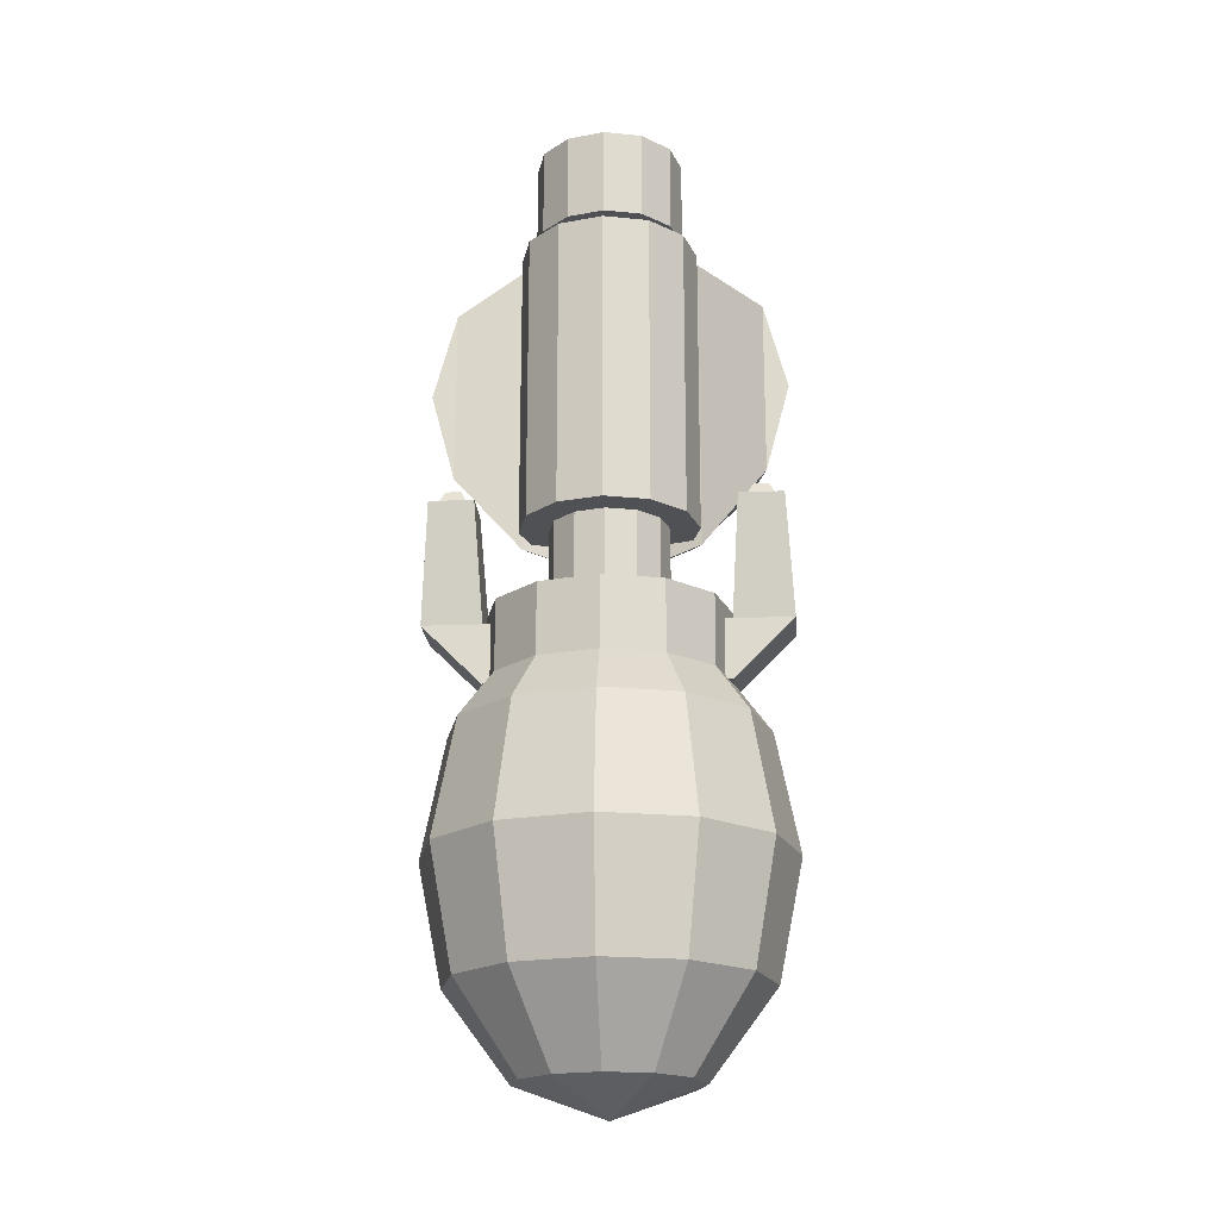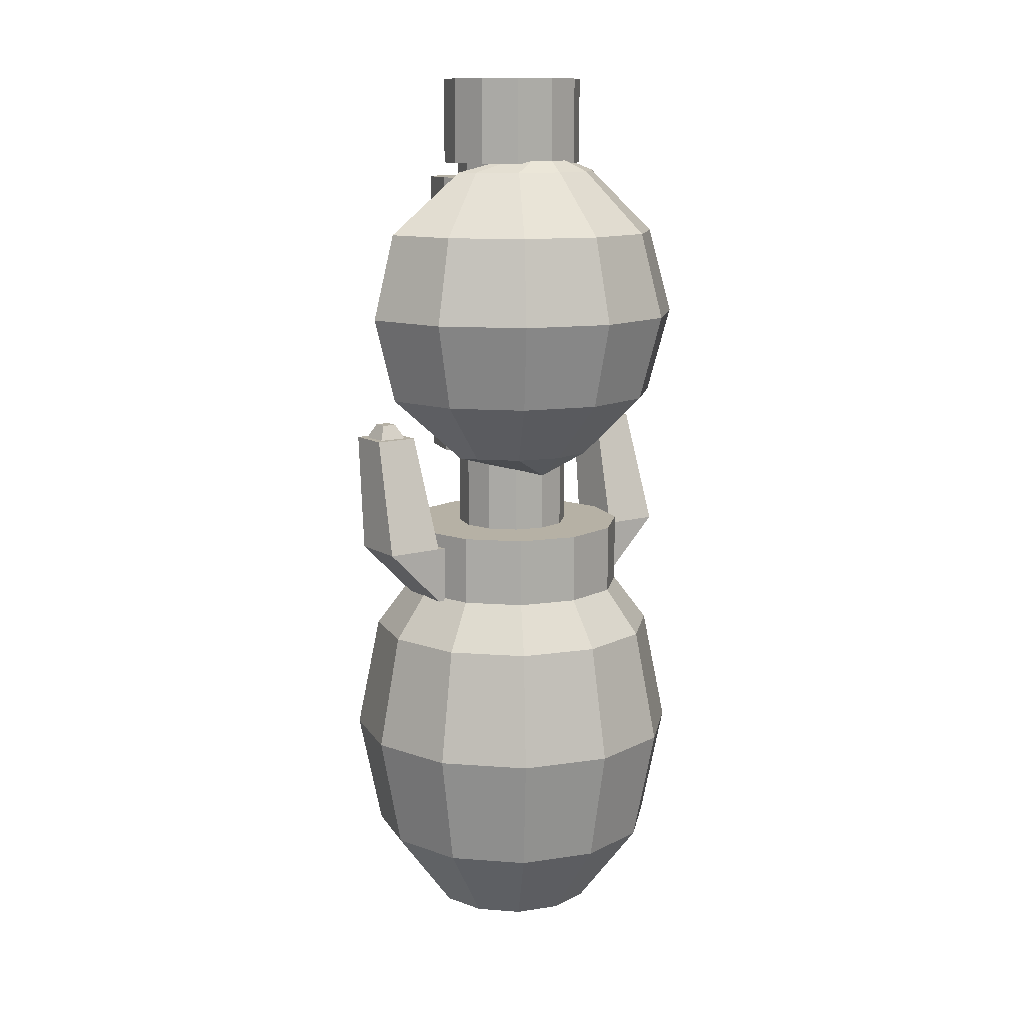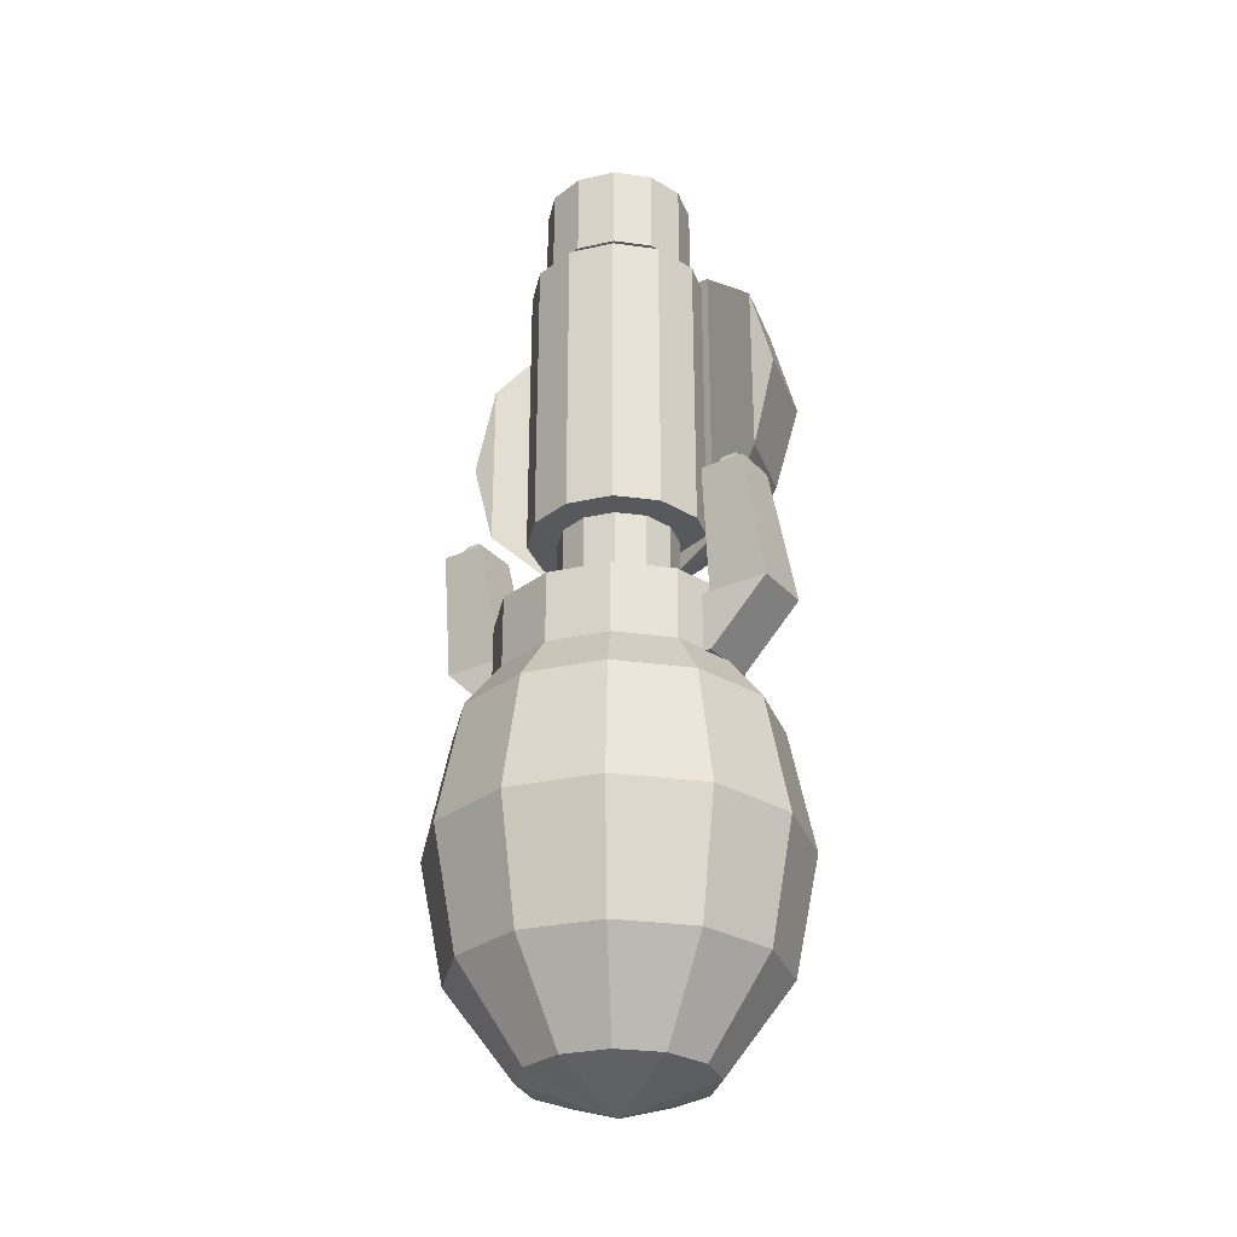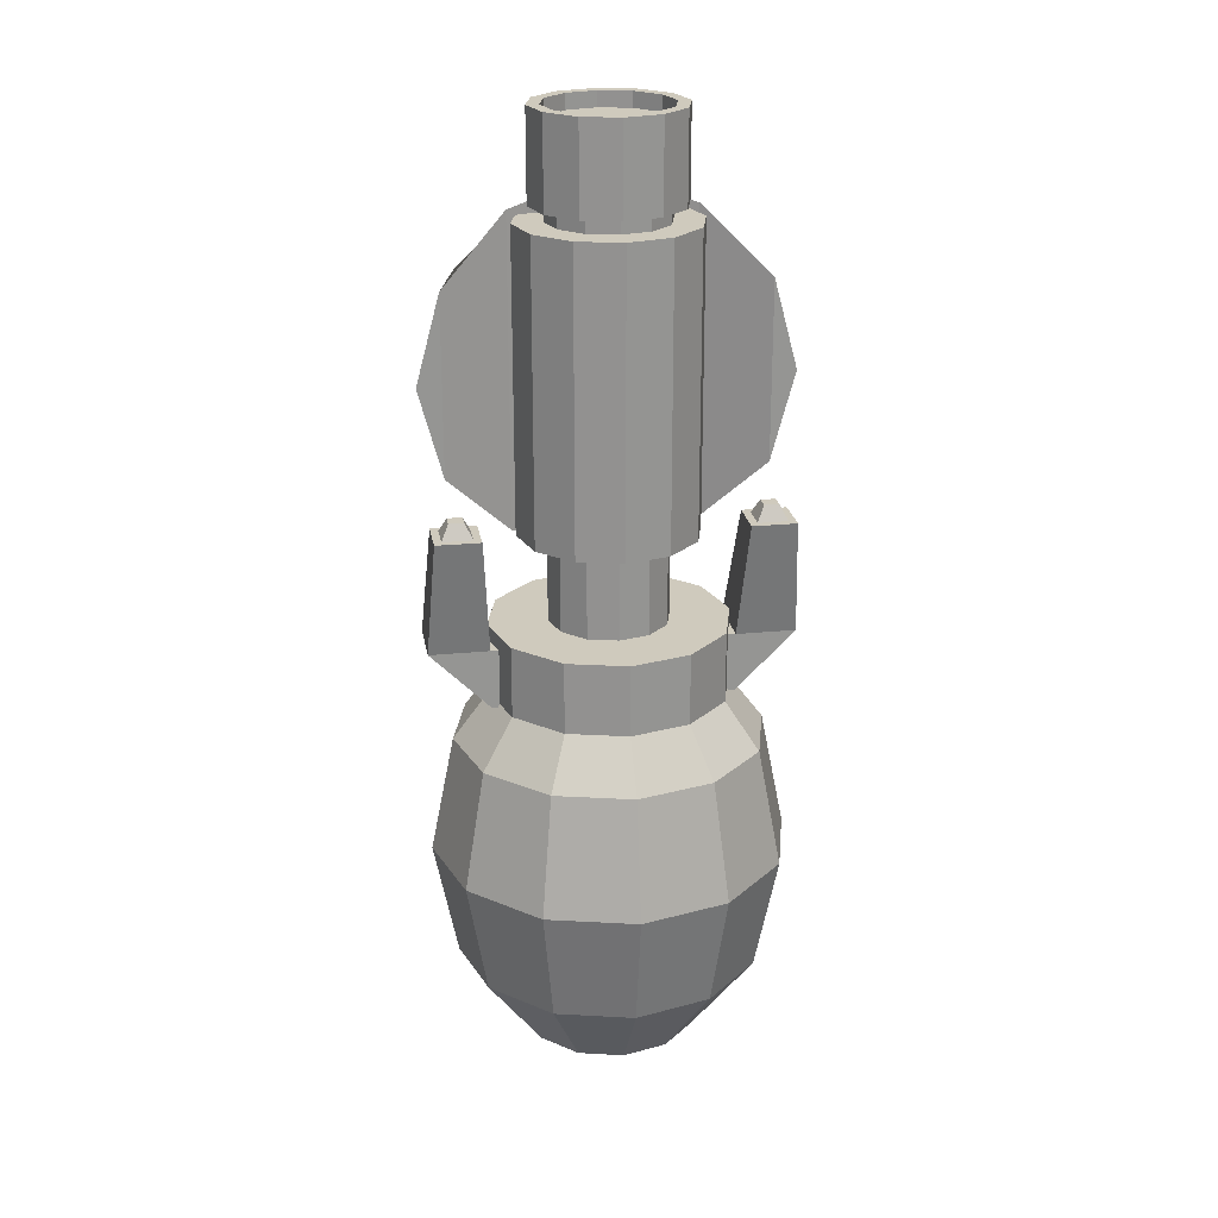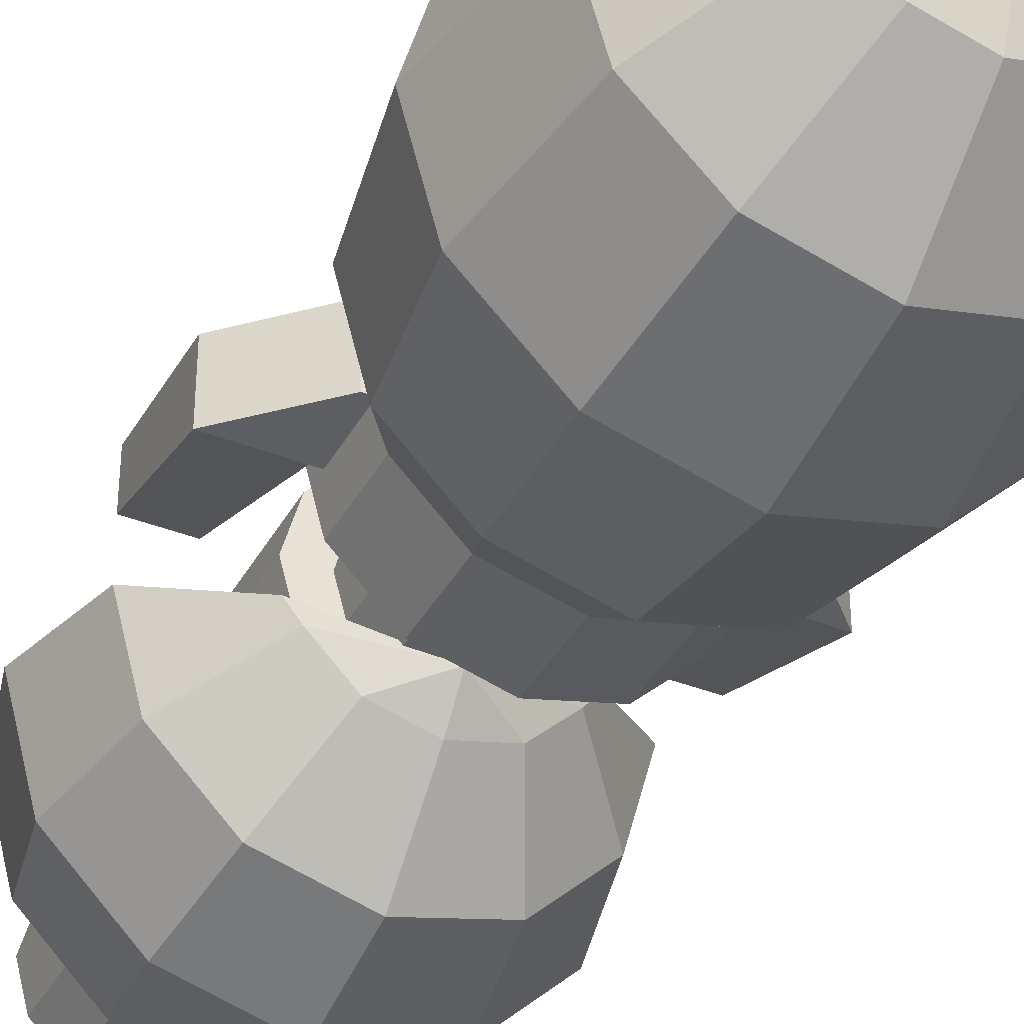
<metadata>
{"format":"obj","ext":"obj","renderer":"f3d","projection":"perspective","resolution":1024,"background":"white","views":[{"elev":-19.6,"azim":-175.7,"up":"+Z"},{"elev":12.0,"azim":-34.8,"up":"+Z"},{"elev":-29.2,"azim":-146.5,"up":"+Z"},{"elev":23.0,"azim":170.3,"up":"+Z"},{"elev":-38.9,"azim":153.7,"up":"+Y"}]}
</metadata>
<code>
o gem
v 0.01562 -0.02706 0.3594
v -0 -0.03125 0.3594
v -0 -0 0.3594
v 0.01562 -0.02706 0.375
v -0 -0.03125 0.375
v -0 -0 0.375
v 0.02706 -0.01562 0.3594
v 0.02706 -0.01562 0.375
v 0.03125 -0 0.3594
v 0.03125 -0 0.375
v 0.02706 0.01562 0.3594
v 0.02706 0.01562 0.375
v 0.01562 0.02706 0.3594
v 0.01562 0.02706 0.375
v -0 0.03125 0.3594
v -0 0.03125 0.375
v -0.01562 0.02706 0.3594
v -0.01562 0.02706 0.375
v -0.02706 0.01562 0.3594
v -0.02706 0.01562 0.375
v -0.03125 -0 0.3594
v -0.03125 -0 0.375
v -0.02706 -0.01562 0.3594
v -0.02706 -0.01562 0.375
v -0.01562 -0.02706 0.3594
v -0.01562 -0.02706 0.375
f 1 2 3
f 2 1 4 5
f 5 4 6
f 7 1 3
f 1 7 8 4
f 4 8 6
f 9 7 3
f 7 9 10 8
f 8 10 6
f 11 9 3
f 9 11 12 10
f 10 12 6
f 13 11 3
f 11 13 14 12
f 12 14 6
f 15 13 3
f 13 15 16 14
f 14 16 6
f 17 15 3
f 15 17 18 16
f 16 18 6
f 19 17 3
f 17 19 20 18
f 18 20 6
f 21 19 3
f 19 21 22 20
f 20 22 6
f 23 21 3
f 21 23 24 22
f 22 24 6
f 25 23 3
f 23 25 26 24
f 24 26 6
f 2 25 3
f 25 2 5 26
f 26 5 6
o barrel
v 0.02344 -0.04059 0.1719
v -0 -0.04688 0.1719
v -0 -0 0.1719
v 0.02344 -0.04059 0.3282
v -0 -0.04688 0.3282
v -0 -0 0.3282
v 0.04059 -0.02344 0.1719
v 0.04059 -0.02344 0.3282
v 0.04688 -0 0.1719
v 0.04688 -0 0.3282
v 0.04059 0.02344 0.1719
v 0.04059 0.02344 0.3282
v 0.02344 0.04059 0.1719
v 0.02344 0.04059 0.3282
v -0 0.04688 0.1719
v -0 0.04688 0.3282
v -0.02344 0.04059 0.1719
v -0.02344 0.04059 0.3282
v -0.04059 0.02344 0.1719
v -0.04059 0.02344 0.3282
v -0.04688 -0 0.1719
v -0.04688 -0 0.3282
v -0.04059 -0.02344 0.1719
v -0.04059 -0.02344 0.3282
v -0.02344 -0.04059 0.1719
v -0.02344 -0.04059 0.3282
v 0.04688 -0.01562 0.1689
v 0.04059 -0.02344 0.1689
v -0 -0.03125 0.1563
v 0.08119 -0 0.2032
v 0.07031 -0.04059 0.2032
v 0.09375 -0 0.25
v 0.08119 -0.04688 0.25
v 0.08119 -0 0.2969
v 0.07031 -0.04059 0.2969
v 0.04688 -0.01562 0.3312
v 0.04059 -0.02344 0.3312
v -0 -0.03125 0.3438
v 0.02344 -0.04059 0.1689
v 0.04059 -0.07031 0.2032
v 0.04688 -0.08119 0.25
v 0.04059 -0.07031 0.2969
v 0.02344 -0.04059 0.3312
v 0 -0.04688 0.1689
v 0 -0.08119 0.2032
v 0 -0.09375 0.25
v 0 -0.08119 0.2969
v 0 -0.04688 0.3312
v -0.02344 -0.04059 0.1689
v -0.04059 -0.07031 0.2032
v -0.04688 -0.08119 0.25
v -0.04059 -0.07031 0.2969
v -0.02344 -0.04059 0.3312
v -0.04059 -0.02344 0.1689
v -0.07031 -0.04059 0.2032
v -0.08119 -0.04688 0.25
v -0.07031 -0.04059 0.2969
v -0.04059 -0.02344 0.3312
v -0.04688 -0.01562 0.1689
v -0.08119 -0 0.2032
v -0.09375 -0 0.25
v -0.08119 -0 0.2969
v -0.04688 -0.01562 0.3312
v 0 0.03906 0.3829
v 0.01953 0.03383 0.3829
v 0.01953 0.03383 0.336
v 0 0.03906 0.336
v 0 0.03255 0.336
v 0.01628 0.02819 0.336
v 0.01628 0.02819 0.3829
v 0 0.03255 0.3829
v 0.03383 0.01953 0.3829
v 0.03383 0.01953 0.336
v 0.02819 0.01628 0.336
v 0.02819 0.01628 0.3829
v 0.03906 -0 0.3829
v 0.03906 -0 0.336
v 0.03255 -0 0.336
v 0.03255 -0 0.3829
v 0.03383 -0.01953 0.3829
v 0.03383 -0.01953 0.336
v 0.02819 -0.01628 0.336
v 0.02819 -0.01628 0.3829
v 0.01953 -0.03383 0.3829
v 0.01953 -0.03383 0.336
v 0.01628 -0.02819 0.336
v 0.01628 -0.02819 0.3829
v 0 -0.03906 0.3829
v 0 -0.03906 0.336
v 0 -0.03255 0.336
v 0 -0.03255 0.3829
v -0.01953 -0.03383 0.3829
v -0.01953 -0.03383 0.336
v -0.01628 -0.02819 0.336
v -0.01628 -0.02819 0.3829
v -0.03383 -0.01953 0.3829
v -0.03383 -0.01953 0.336
v -0.02819 -0.01628 0.336
v -0.02819 -0.01628 0.3829
v -0.03906 -0 0.3829
v -0.03906 -0 0.336
v -0.03255 -0 0.336
v -0.03255 -0 0.3829
v -0.03383 0.01953 0.3829
v -0.03383 0.01953 0.336
v -0.02819 0.01628 0.336
v -0.02819 0.01628 0.3829
v -0.01953 0.03383 0.3829
v -0.01953 0.03383 0.336
v -0.01628 0.02819 0.336
v -0.01628 0.02819 0.3829
f 27 28 29
f 28 27 30 31
f 31 30 32
f 33 27 29
f 27 33 34 30
f 30 34 32
f 35 33 29
f 33 35 36 34
f 34 36 32
f 37 35 29
f 35 37 38 36
f 36 38 32
f 39 37 29
f 37 39 40 38
f 38 40 32
f 41 39 29
f 39 41 42 40
f 40 42 32
f 43 41 29
f 41 43 44 42
f 42 44 32
f 45 43 29
f 43 45 46 44
f 44 46 32
f 47 45 29
f 45 47 48 46
f 46 48 32
f 49 47 29
f 47 49 50 48
f 48 50 32
f 51 49 29
f 49 51 52 50
f 50 52 32
f 28 51 29
f 51 28 31 52
f 52 31 32
f 53 54 55
f 53 56 57 54
f 56 58 59 57
f 58 60 61 59
f 60 62 63 61
f 63 62 64
f 54 65 55
f 54 57 66 65
f 57 59 67 66
f 59 61 68 67
f 61 63 69 68
f 69 63 64
f 65 70 55
f 65 66 71 70
f 66 67 72 71
f 67 68 73 72
f 68 69 74 73
f 74 69 64
f 70 75 55
f 70 71 76 75
f 71 72 77 76
f 72 73 78 77
f 73 74 79 78
f 79 74 64
f 75 80 55
f 75 76 81 80
f 76 77 82 81
f 77 78 83 82
f 78 79 84 83
f 84 79 64
f 80 85 55
f 80 81 86 85
f 81 82 87 86
f 82 83 88 87
f 83 84 89 88
f 89 84 64
f 89 64 55 85
f 89 85 86 88
f 87 88 86
f 64 62 53 55
f 60 56 53 62
f 60 58 56
f 90 91 92 93
f 94 95 96 97
f 97 96 91 90
f 93 92 95 94
f 91 98 99 92
f 95 100 101 96
f 96 101 98 91
f 92 99 100 95
f 98 102 103 99
f 100 104 105 101
f 101 105 102 98
f 99 103 104 100
f 102 106 107 103
f 104 108 109 105
f 105 109 106 102
f 103 107 108 104
f 106 110 111 107
f 108 112 113 109
f 109 113 110 106
f 107 111 112 108
f 110 114 115 111
f 112 116 117 113
f 113 117 114 110
f 111 115 116 112
f 114 118 119 115
f 116 120 121 117
f 117 121 118 114
f 115 119 120 116
f 118 122 123 119
f 120 124 125 121
f 121 125 122 118
f 119 123 124 120
f 122 126 127 123
f 124 128 129 125
f 125 129 126 122
f 123 127 128 124
f 126 130 131 127
f 128 132 133 129
f 129 133 130 126
f 127 131 132 128
f 130 134 135 131
f 132 136 137 133
f 133 137 134 130
f 131 135 136 132
f 134 90 93 135
f 136 94 97 137
f 137 97 90 134
f 135 93 94 136
o cube
v -0 0.04688 -0.1082
v 0.02344 0.04059 -0.1082
v -0 0 -0.125
v -0 0.08119 -0.06246
v 0.04059 0.07031 -0.06246
v -0 0.09375 4.1e-05
v 0.04688 0.08119 4.1e-05
v -0 0.08119 0.06254
v 0.04059 0.07031 0.06254
v -0 0.04688 0.1083
v 0.02344 0.04059 0.1083
v -0 0 0.125
v 0.04059 0.02344 -0.1082
v 0.07031 0.04059 -0.06246
v 0.08119 0.04688 4.1e-05
v 0.07031 0.04059 0.06254
v 0.04059 0.02344 0.1083
v 0.04688 0 -0.1082
v 0.08119 0 -0.06246
v 0.09375 0 4.1e-05
v 0.08119 0 0.06254
v 0.04688 0 0.1083
v 0.04059 -0.02344 -0.1082
v 0.07031 -0.04059 -0.06246
v 0.08119 -0.04688 4.1e-05
v 0.07031 -0.04059 0.06254
v 0.04059 -0.02344 0.1083
v 0.02344 -0.04059 -0.1082
v 0.04059 -0.07031 -0.06246
v 0.04688 -0.08119 4.1e-05
v 0.04059 -0.07031 0.06254
v 0.02344 -0.04059 0.1083
v 0 -0.04688 -0.1082
v 0 -0.08119 -0.06246
v 0 -0.09375 4.1e-05
v 0 -0.08119 0.06254
v 0 -0.04688 0.1083
v -0.02344 -0.04059 -0.1082
v -0.04059 -0.07031 -0.06246
v -0.04688 -0.08119 4.1e-05
v -0.04059 -0.07031 0.06254
v -0.02344 -0.04059 0.1083
v -0.04059 -0.02344 -0.1082
v -0.07031 -0.04059 -0.06246
v -0.08119 -0.04688 4.1e-05
v -0.07031 -0.04059 0.06254
v -0.04059 -0.02344 0.1083
v -0.04688 0 -0.1082
v -0.08119 0 -0.06246
v -0.09375 0 4.1e-05
v -0.08119 0 0.06254
v -0.04688 0 0.1083
v -0.04059 0.02344 -0.1082
v -0.07031 0.04059 -0.06246
v -0.08119 0.04688 4.1e-05
v -0.07031 0.04059 0.06254
v -0.04059 0.02344 0.1083
v -0.02344 0.04059 -0.1082
v -0.04059 0.07031 -0.06246
v -0.04688 0.08119 4.1e-05
v -0.04059 0.07031 0.06254
v -0.02344 0.04059 0.1083
v 0.03125 -0.05413 0.06254
v -0 -0.0625 0.06254
v -0 0 0.06254
v 0.03125 -0.05413 0.125
v -0 -0.0625 0.125
v -0 -0 0.125
v 0.05413 -0.03125 0.06254
v 0.05413 -0.03125 0.125
v 0.0625 0 0.06254
v 0.0625 -0 0.125
v 0.05413 0.03125 0.06254
v 0.05413 0.03125 0.125
v 0.03125 0.05413 0.06254
v 0.03125 0.05413 0.125
v -0 0.0625 0.06254
v -0 0.0625 0.125
v -0.03125 0.05413 0.06254
v -0.03125 0.05413 0.125
v -0.05413 0.03125 0.06254
v -0.05413 0.03125 0.125
v -0.0625 0 0.06254
v -0.0625 0 0.125
v -0.05413 -0.03125 0.06254
v -0.05413 -0.03125 0.125
v -0.03125 -0.05413 0.06254
v -0.03125 -0.05413 0.125
v 0.01562 -0.02706 0.125
v -0 -0.03125 0.125
v -0 -0 0.125
v 0.01562 -0.02706 0.3438
v -0 -0.03125 0.3438
v -0 -0 0.3438
v 0.02706 -0.01562 0.125
v 0.02706 -0.01562 0.3438
v 0.03125 -0 0.125
v 0.03125 -0 0.3438
v 0.02706 0.01562 0.125
v 0.02706 0.01562 0.3438
v 0.01562 0.02706 0.125
v 0.01562 0.02706 0.3438
v -0 0.03125 0.125
v -0 0.03125 0.3438
v -0.01562 0.02706 0.125
v -0.01562 0.02706 0.3438
v -0.02706 0.01562 0.125
v -0.02706 0.01562 0.3438
v -0.03125 0 0.125
v -0.03125 -0 0.3438
v -0.02706 -0.01562 0.125
v -0.02706 -0.01562 0.3438
v -0.01562 -0.02706 0.125
v -0.01562 -0.02706 0.3438
v 0.06641 0.02734 0.1797
v 0.08984 0.02734 0.1797
v 0.09375 0.01562 0.1172
v 0.0625 0.01562 0.1172
v 0.09375 -0.01562 0.1172
v 0.08984 0.003906 0.1797
v 0.06641 0.003906 0.1797
v 0.0625 -0.01562 0.1172
v -0.0625 0.01562 0.08598
v -0.09375 0.01562 0.1172
v 0.09375 0.01562 0.1172
v 0.0625 0.01562 0.08598
v 0.09375 -0.01562 0.1172
v -0.09375 -0.01562 0.1172
v -0.0625 -0.01562 0.08598
v 0.0625 -0.01562 0.08598
v -0.09375 0.01562 0.1172
v -0.08984 0.02734 0.1797
v -0.06641 0.02734 0.1797
v -0.0625 0.01562 0.1172
v -0.06641 0.003906 0.1797
v -0.08984 0.003906 0.1797
v -0.09375 -0.01562 0.1172
v -0.0625 -0.01562 0.1172
f 138 139 140
f 138 141 142 139
f 141 143 144 142
f 143 145 146 144
f 145 147 148 146
f 148 147 149
f 139 150 140
f 139 142 151 150
f 142 144 152 151
f 144 146 153 152
f 146 148 154 153
f 154 148 149
f 150 155 140
f 150 151 156 155
f 151 152 157 156
f 152 153 158 157
f 153 154 159 158
f 159 154 149
f 155 160 140
f 155 156 161 160
f 156 157 162 161
f 157 158 163 162
f 158 159 164 163
f 164 159 149
f 160 165 140
f 160 161 166 165
f 161 162 167 166
f 162 163 168 167
f 163 164 169 168
f 169 164 149
f 165 170 140
f 165 166 171 170
f 166 167 172 171
f 167 168 173 172
f 168 169 174 173
f 174 169 149
f 170 175 140
f 170 171 176 175
f 171 172 177 176
f 172 173 178 177
f 173 174 179 178
f 179 174 149
f 175 180 140
f 175 176 181 180
f 176 177 182 181
f 177 178 183 182
f 178 179 184 183
f 184 179 149
f 180 185 140
f 180 181 186 185
f 181 182 187 186
f 182 183 188 187
f 183 184 189 188
f 189 184 149
f 185 190 140
f 185 186 191 190
f 186 187 192 191
f 187 188 193 192
f 188 189 194 193
f 194 189 149
f 190 195 140
f 190 191 196 195
f 191 192 197 196
f 192 193 198 197
f 193 194 199 198
f 199 194 149
f 195 138 140
f 195 196 141 138
f 196 197 143 141
f 197 198 145 143
f 198 199 147 145
f 147 199 149
f 200 201 202
f 201 200 203 204
f 204 203 205
f 206 200 202
f 200 206 207 203
f 203 207 205
f 208 206 202
f 206 208 209 207
f 207 209 205
f 210 208 202
f 208 210 211 209
f 209 211 205
f 212 210 202
f 210 212 213 211
f 211 213 205
f 214 212 202
f 212 214 215 213
f 213 215 205
f 216 214 202
f 214 216 217 215
f 215 217 205
f 218 216 202
f 216 218 219 217
f 217 219 205
f 220 218 202
f 218 220 221 219
f 219 221 205
f 222 220 202
f 220 222 223 221
f 221 223 205
f 224 222 202
f 222 224 225 223
f 223 225 205
f 201 224 202
f 224 201 204 225
f 225 204 205
f 226 227 228
f 227 226 229 230
f 230 229 231
f 232 226 228
f 226 232 233 229
f 229 233 231
f 234 232 228
f 232 234 235 233
f 233 235 231
f 236 234 228
f 234 236 237 235
f 235 237 231
f 238 236 228
f 236 238 239 237
f 237 239 231
f 240 238 228
f 238 240 241 239
f 239 241 231
f 242 240 228
f 240 242 243 241
f 241 243 231
f 244 242 228
f 242 244 245 243
f 243 245 231
f 246 244 228
f 244 246 247 245
f 245 247 231
f 248 246 228
f 246 248 249 247
f 247 249 231
f 250 248 228
f 248 250 251 249
f 249 251 231
f 227 250 228
f 250 227 230 251
f 251 230 231
f 252 253 254 255
f 256 257 258 259
f 254 253 257 256
f 258 252 255 259
f 257 253 252 258
f 255 254 256 259
f 260 261 262 263
f 264 265 266 267
f 265 261 260 266
f 263 262 264 267
f 262 261 265 264
f 266 260 263 267
f 268 269 270 271
f 272 273 274 275
f 273 269 268 274
f 271 270 272 275
f 270 269 273 272
f 274 268 271 275
o gemstable
v 0.07422 0.01953 0.1875
v 0.08203 0.01953 0.1875
v 0.08594 0.02344 0.1797
v 0.07031 0.02344 0.1797
v 0.08594 0.007812 0.1797
v 0.08203 0.01172 0.1875
v 0.07422 0.01172 0.1875
v 0.07031 0.007812 0.1797
v -0.08594 0.02344 0.1797
v -0.08203 0.01953 0.1875
v -0.07422 0.01953 0.1875
v -0.07031 0.02344 0.1797
v -0.07422 0.01172 0.1875
v -0.08203 0.01172 0.1875
v -0.08594 0.007812 0.1797
v -0.07031 0.007812 0.1797
f 276 277 278 279
f 280 281 282 283
f 278 277 281 280
f 282 276 279 283
f 281 277 276 282
f 279 278 280 283
f 284 285 286 287
f 288 289 290 291
f 289 285 284 290
f 287 286 288 291
f 286 285 289 288
f 290 284 287 291

</code>
